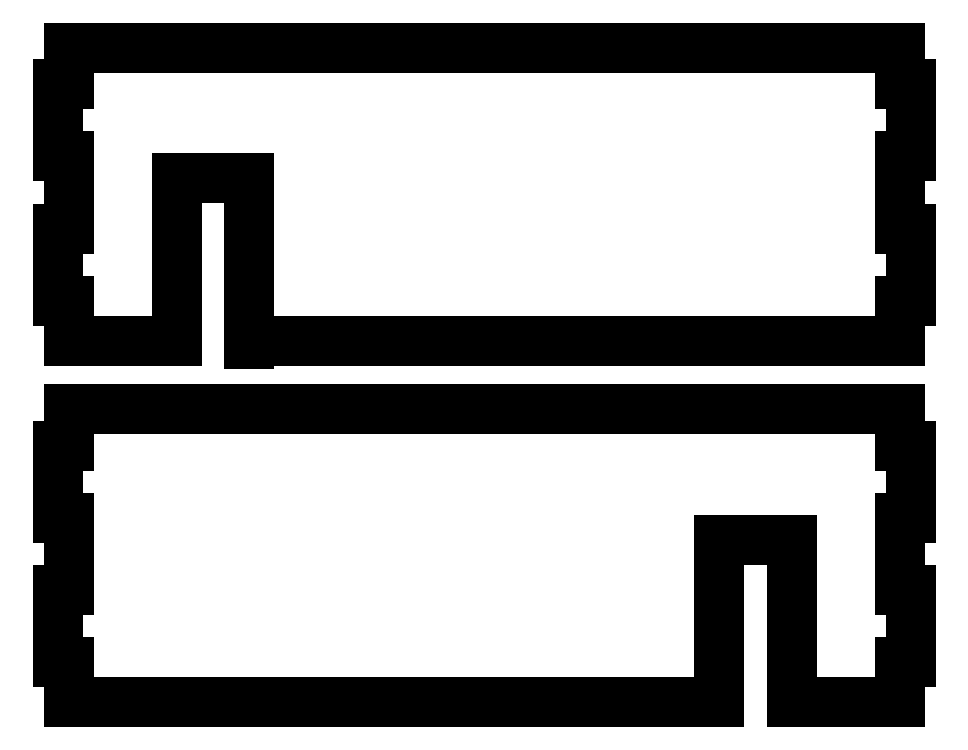
<metadata>
{"format":"dxf","ext":"dxf","renderer":"ezdxf+matplotlib","layout":"modelspace","background":"white","min_lineweight":24,"dpi":150}
</metadata>
<code>
0
SECTION
2
ENTITIES
0
LINE
8
0
10
260
20
81
30
0
11
30
21
81
31
0
0
LINE
8
0
10
260
20
11
30
0
11
263
21
11
31
0
0
LINE
8
0
10
263
20
11
30
0
11
263
21
31
31
0
0
LINE
8
0
10
263
20
31
30
0
11
260
21
31
31
0
0
LINE
8
0
10
260
20
51
30
0
11
263
21
51
31
0
0
LINE
8
0
10
263
20
51
30
0
11
263
21
71
31
0
0
LINE
8
0
10
263
20
71
30
0
11
260
21
71
31
0
0
LINE
8
0
10
30
20
11
30
0
11
27
21
11
31
0
0
LINE
8
0
10
27
20
11
30
0
11
27
21
31
31
0
0
LINE
8
0
10
30
20
31
30
0
11
27
21
31
31
0
0
LINE
8
0
10
30
20
51
30
0
11
27
21
51
31
0
0
LINE
8
0
10
27
20
51
30
0
11
27
21
71
31
0
0
LINE
8
0
10
27
20
71
30
0
11
30
21
71
31
0
0
LINE
8
0
10
30
20
81
30
0
11
30
21
71
31
0
0
LINE
8
0
10
30
20
51
30
0
11
30
21
31
31
0
0
LINE
8
0
10
30
20
11
30
0
11
30
21
0
31
0
0
LINE
8
0
10
260
20
71
30
0
11
260
21
81
31
0
0
LINE
8
0
10
260
20
0
30
0
11
260
21
11
31
0
0
LINE
8
0
10
260
20
31
30
0
11
260
21
51
31
0
0
LINE
8
0
10
60
20
0
30
0
11
60
21
45
31
0
0
LINE
8
0
10
60
20
45
30
0
11
80
21
45
31
0
0
LINE
8
0
10
80
20
45
30
0
11
80
21
-0.9747
31
0
0
LINE
8
0
10
30
20
0
30
0
11
60
21
0
31
0
0
LINE
8
0
10
80
20
0
30
0
11
260
21
0
31
0
0
LWPOLYLINE
8
0
90
26
70
1
43
0
10
30
20
-49
10
30
20
-69
10
27
20
-69
10
27
20
-89
10
30
20
-89
10
30
20
-100
10
60
20
-100
10
80
20
-100
10
210
20
-100
10
210
20
-55
10
230
20
-55
10
230
20
-100
10
260
20
-100
10
260
20
-89
10
263
20
-89
10
263
20
-69
10
260
20
-69
10
260
20
-49
10
263
20
-49
10
263
20
-29
10
260
20
-29
10
260
20
-19
10
30
20
-19
10
30
20
-29
10
27
20
-29
10
27
20
-49
0
LINE
8
0
10
27
20
-49
30
0
11
27
21
-29
31
0
0
LINE
8
0
10
27
20
-69
30
0
11
30
21
-69
31
0
0
LINE
8
0
10
30
20
-49
30
0
11
27
21
-49
31
0
0
LINE
8
0
10
260
20
-19
30
0
11
260
21
-29
31
0
0
LINE
8
0
10
260
20
-49
30
0
11
263
21
-49
31
0
0
LINE
8
0
10
260
20
-100
30
0
11
230
21
-100
31
0
0
LINE
8
0
10
263
20
-49
30
0
11
263
21
-29
31
0
0
LINE
8
0
10
260
20
-49
30
0
11
260
21
-69
31
0
0
LINE
8
0
10
30
20
-19
30
0
11
260
21
-19
31
0
0
LINE
8
0
10
263
20
-29
30
0
11
260
21
-29
31
0
0
LINE
8
0
10
260
20
-89
30
0
11
260
21
-100
31
0
0
LINE
8
0
10
260
20
-69
30
0
11
263
21
-69
31
0
0
LINE
8
0
10
263
20
-89
30
0
11
263
21
-69
31
0
0
LINE
8
0
10
260
20
-89
30
0
11
263
21
-89
31
0
0
LINE
8
0
10
27
20
-89
30
0
11
27
21
-69
31
0
0
LINE
8
0
10
30
20
-100
30
0
11
30
21
-89
31
0
0
LINE
8
0
10
27
20
-29
30
0
11
30
21
-29
31
0
0
LINE
8
0
10
30
20
-69
30
0
11
30
21
-49
31
0
0
LINE
8
0
10
30
20
-29
30
0
11
30
21
-19
31
0
0
LINE
8
0
10
30
20
-89
30
0
11
27
21
-89
31
0
0
ENDSEC
0
EOF

</code>
